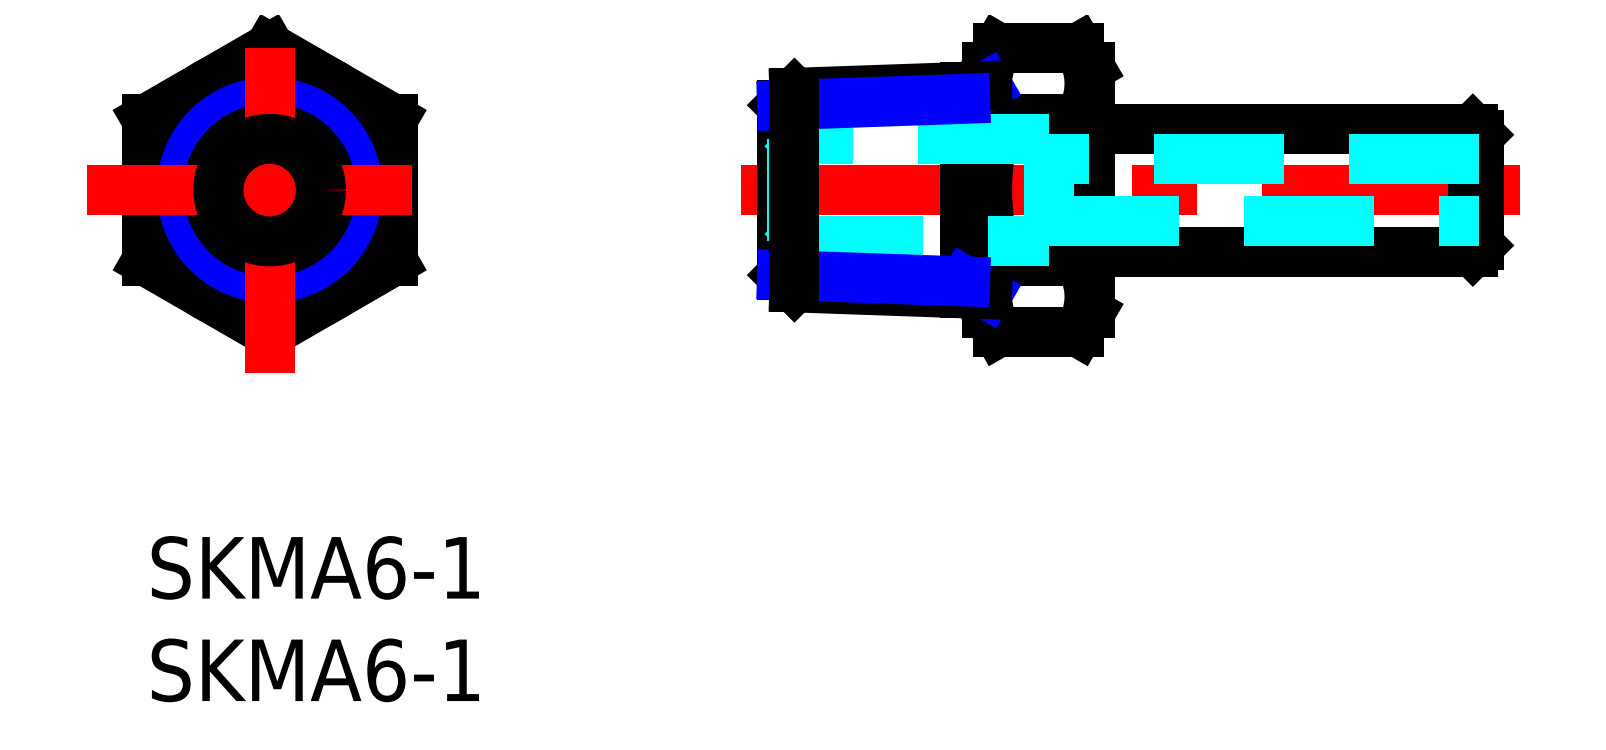
<metadata>
{"format":"dxf","ext":"dxf","renderer":"ezdxf+matplotlib","layout":"modelspace","background":"white","min_lineweight":24,"dpi":150}
</metadata>
<code>
0
SECTION
2
ENTITIES
0
INSERT
8
MSM_CONTINUOUS
2
*U4
10
0
20
0
30
0
0
INSERT
8
MSM_CONTINUOUS
2
*U5
10
0
20
0
30
0
0
LINE
8
MSM_CONTINUOUS
10
46
20
13.93
30
0
11
64.7
21
13.93
31
0
0
LINE
8
MSM_CONTINUOUS
10
46
20
19.93
30
0
11
64.7
21
19.93
31
0
0
LINE
8
MSM_CENTER
10
29
20
16.93
30
0
11
67
21
16.93
31
0
0
LINE
8
MSM_CONTINUOUS
10
45.46
20
13.46
30
0
11
41.54
21
13.46
31
0
0
LINE
8
MSM_CONTINUOUS
10
45.46
20
10
30
0
11
41.54
21
10
31
0
0
LINE
8
MSM_CONTINUOUS
10
41
20
10.93
30
0
11
41
21
22.93
31
0
0
LINE
8
MSM_CONTINUOUS
10
41
20
10.93
30
0
11
41.54
21
10
31
0
0
LINE
8
MSM_CONTINUOUS
10
46
20
10.93
30
0
11
46
21
22.93
31
0
0
LINE
8
MSM_CONTINUOUS
10
46
20
10.93
30
0
11
45.46
21
10
31
0
0
LINE
8
MSM_CONTINUOUS
10
45.46
20
23.86
30
0
11
41.54
21
23.86
31
0
0
LINE
8
MSM_CONTINUOUS
10
41
20
22.93
30
0
11
41.54
21
23.86
31
0
0
LINE
8
MSM_CONTINUOUS
10
46
20
22.93
30
0
11
45.46
21
23.86
31
0
0
LINE
8
MSM_CONTINUOUS
10
65
20
14.23
30
0
11
65
21
19.63
31
0
0
LINE
8
MSM_CONTINUOUS
10
64.7
20
13.93
30
0
11
64.7
21
19.93
31
0
0
LINE
8
MSM_CONTINUOUS
10
64.7
20
13.93
30
0
11
65
21
14.23
31
0
0
LINE
8
MSM_CONTINUOUS
10
64.7
20
19.93
30
0
11
65
21
19.63
31
0
0
CIRCLE
8
MSM_CONTINUOUS
10
6
20
16.93
30
0
40
6
0
LINE
8
MSM_CONTINUOUS
10
6
20
10
30
0
11
12
21
13.46
31
0
0
LINE
8
MSM_CONTINUOUS
10
-1.42e-14
20
20.39
30
0
11
6
21
23.86
31
0
0
LINE
8
MSM_CONTINUOUS
10
-1.42e-14
20
13.46
30
0
11
6
21
10
31
0
0
LINE
8
MSM_CONTINUOUS
10
6
20
23.86
30
0
11
12
21
20.39
31
0
0
LINE
8
MSM_CONTINUOUS
10
12
20
13.46
30
0
11
12
21
20.39
31
0
0
LINE
8
MSM_CONTINUOUS
10
-1.42e-14
20
13.46
30
0
11
-1.42e-14
21
20.39
31
0
0
LINE
8
MSM_CONTINUOUS
10
45.46
20
20.39
30
0
11
41.54
21
20.39
31
0
0
CIRCLE
8
MSM_CONTINUOUS
10
6
20
16.93
30
0
40
1.5
0
ARC
8
MSM_CONTINUOUS
10
52.46
20
16.93
30
0
40
11.46
50
162.4
51
197.6
0
ARC
8
MSM_CONTINUOUS
10
44.07
20
22.12
30
0
40
3.067
50
154.4
51
214.4
0
ARC
8
MSM_CONTINUOUS
10
44.07
20
11.73
30
0
40
3.067
50
145.6
51
205.6
0
ARC
8
MSM_CONTINUOUS
10
42.93
20
22.12
30
0
40
3.067
50
325.6
51
25.62
0
ARC
8
MSM_CONTINUOUS
10
34.54
20
16.93
30
0
40
11.46
50
342.4
51
17.59
0
ARC
8
MSM_CONTINUOUS
10
42.93
20
11.73
30
0
40
3.067
50
334.4
51
34.38
0
LINE
8
MSM_CONTINUOUS
10
39.93
20
11.89
30
0
11
39.93
21
21.97
31
0
0
LINE
8
MSM_NARROW
10
39.93
20
21.38
30
0
11
41
21
22
31
0
0
LINE
8
MSM_NARROW
10
39.93
20
12.47
30
0
11
41
21
11.85
31
0
0
LINE
8
MSM_CONTINUOUS
10
31
20
21.07
30
0
11
31
21
12.78
31
0
0
LINE
8
MSM_DASHED
10
44
20
14.43
30
0
11
44
21
19.43
31
0
0
LINE
8
MSM_DASHED
10
44
20
19.43
30
0
11
31.5
21
19.43
31
0
0
LINE
8
MSM_DASHED
10
31.5
20
14.43
30
0
11
44
21
14.43
31
0
0
LINE
8
MSM_DASHED
10
65
20
18.43
30
0
11
44
21
18.43
31
0
0
LINE
8
MSM_DASHED
10
44
20
15.43
30
0
11
65
21
15.43
31
0
0
CIRCLE
8
MSM_CONTINUOUS
10
6
20
16.93
30
0
40
4.864
0
CIRCLE
8
MSM_NARROW
10
6
20
16.93
30
0
40
4.283
0
LINE
8
MSM_DASHED
10
31.5
20
14.43
30
0
11
31.5
21
19.43
31
0
0
LINE
8
MSM_DASHED
10
31
20
13.93
30
0
11
31.5
21
14.43
31
0
0
LINE
8
MSM_DASHED
10
31.5
20
19.43
30
0
11
31
21
19.93
31
0
0
CIRCLE
8
MSM_CONTINUOUS
10
6
20
16.93
30
0
40
3
0
LINE
8
MSM_CENTER
10
6
20
8
30
0
11
6
21
25.86
31
0
0
LINE
8
MSM_CENTER
10
-2.928
20
16.93
30
0
11
14.93
21
16.93
31
0
0
CIRCLE
8
MSM_CONTINUOUS
10
6
20
16.93
30
0
40
2.5
0
LINE
8
MSM_CONTINUOUS
10
31.6
20
21.67
30
0
11
41
21
22
31
0
0
LINE
8
MSM_CONTINUOUS
10
31.6
20
12.18
30
0
11
41
21
11.85
31
0
0
LINE
8
MSM_CONTINUOUS
10
31.6
20
21.67
30
0
11
31
21
21.07
31
0
0
LINE
8
MSM_NARROW
10
31
20
21.07
30
0
11
39.93
21
21.38
31
0
0
LINE
8
MSM_CONTINUOUS
10
31.6
20
12.18
30
0
11
31
21
12.78
31
0
0
LINE
8
MSM_NARROW
10
31
20
12.78
30
0
11
39.93
21
12.47
31
0
0
LINE
8
MSM_CONTINUOUS
10
31.6
20
21.67
30
0
11
31.6
21
12.18
31
0
0
ENDSEC
0
EOF

</code>
